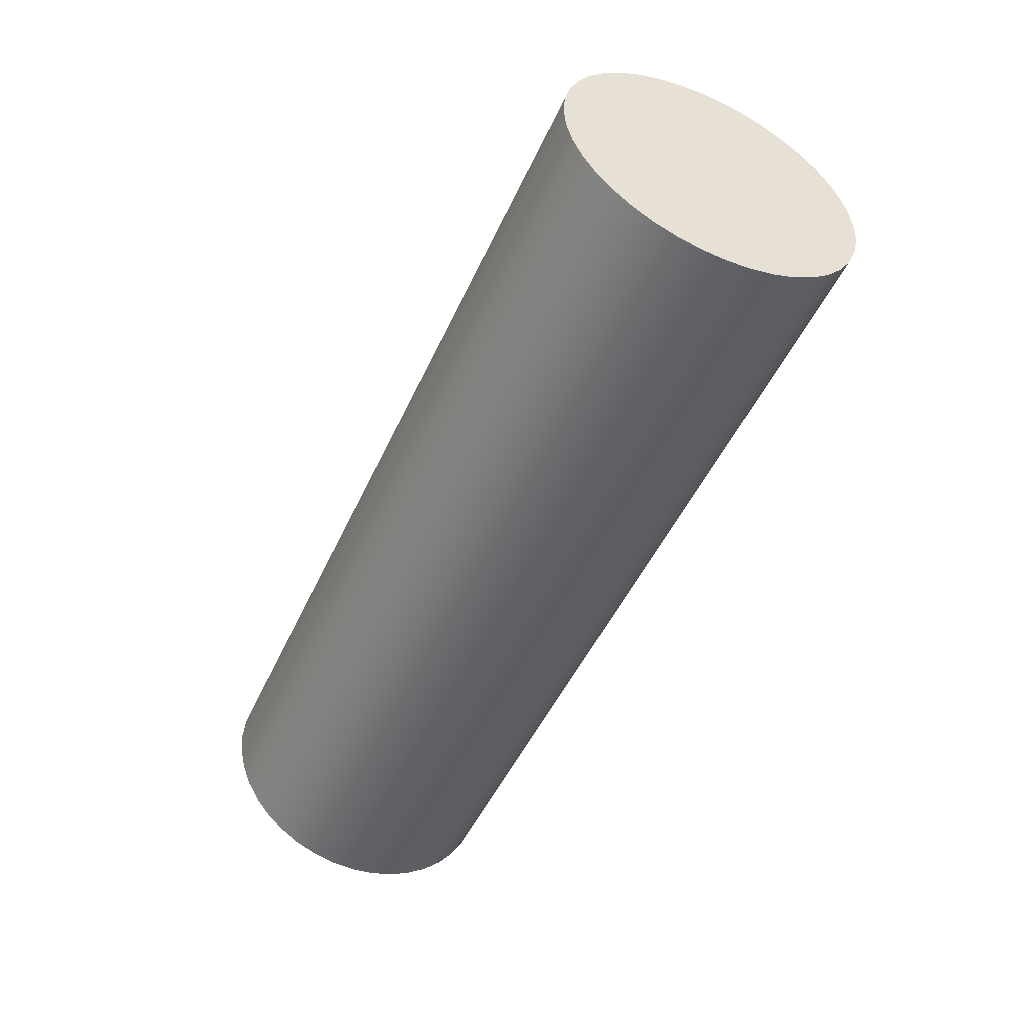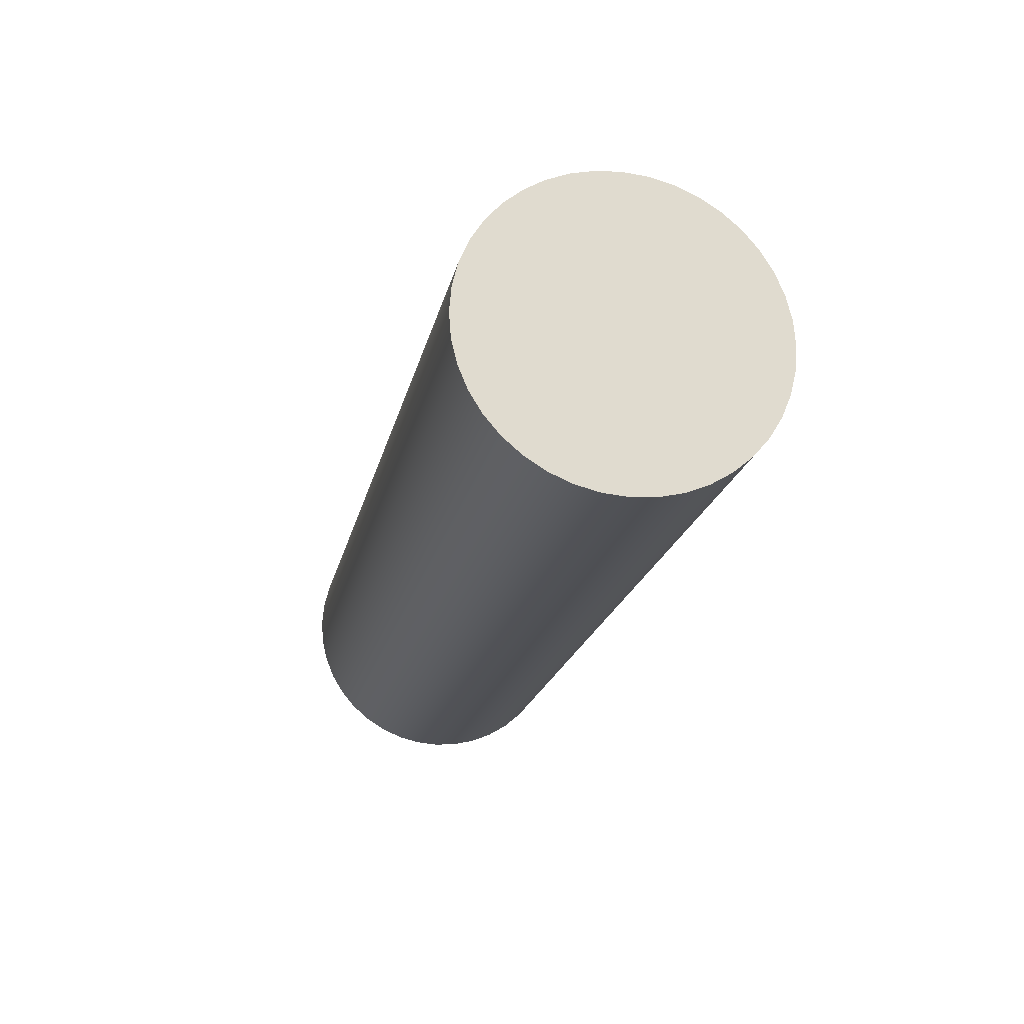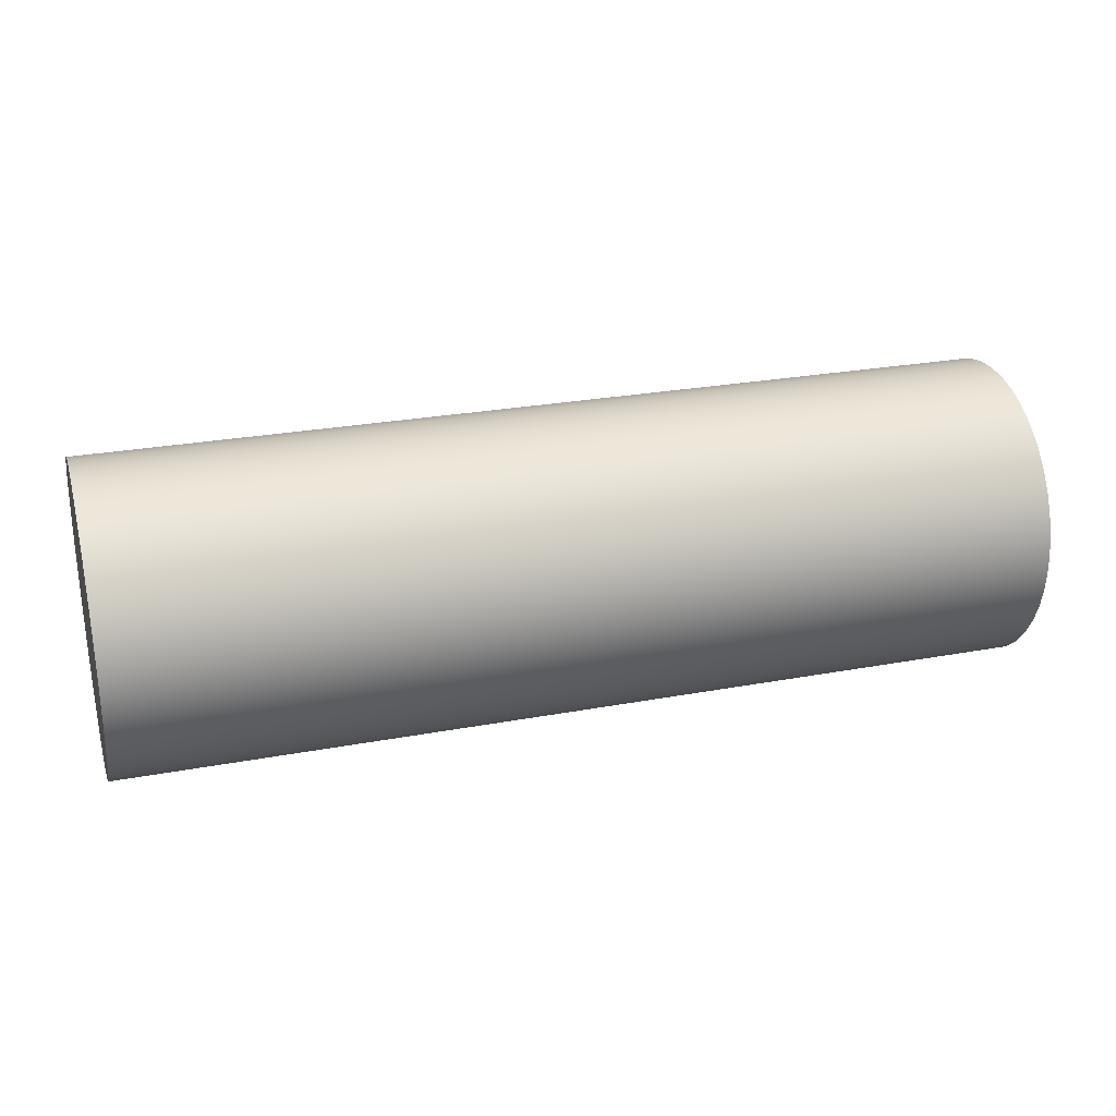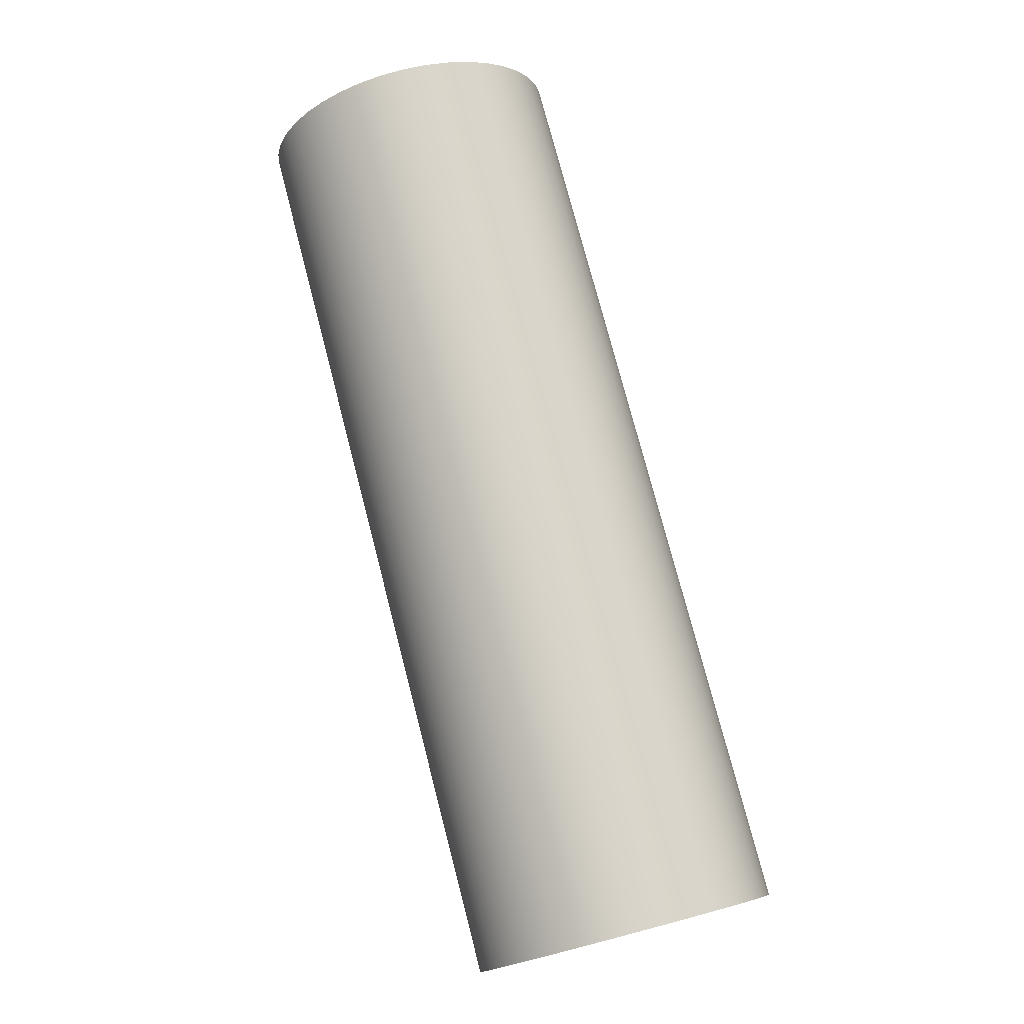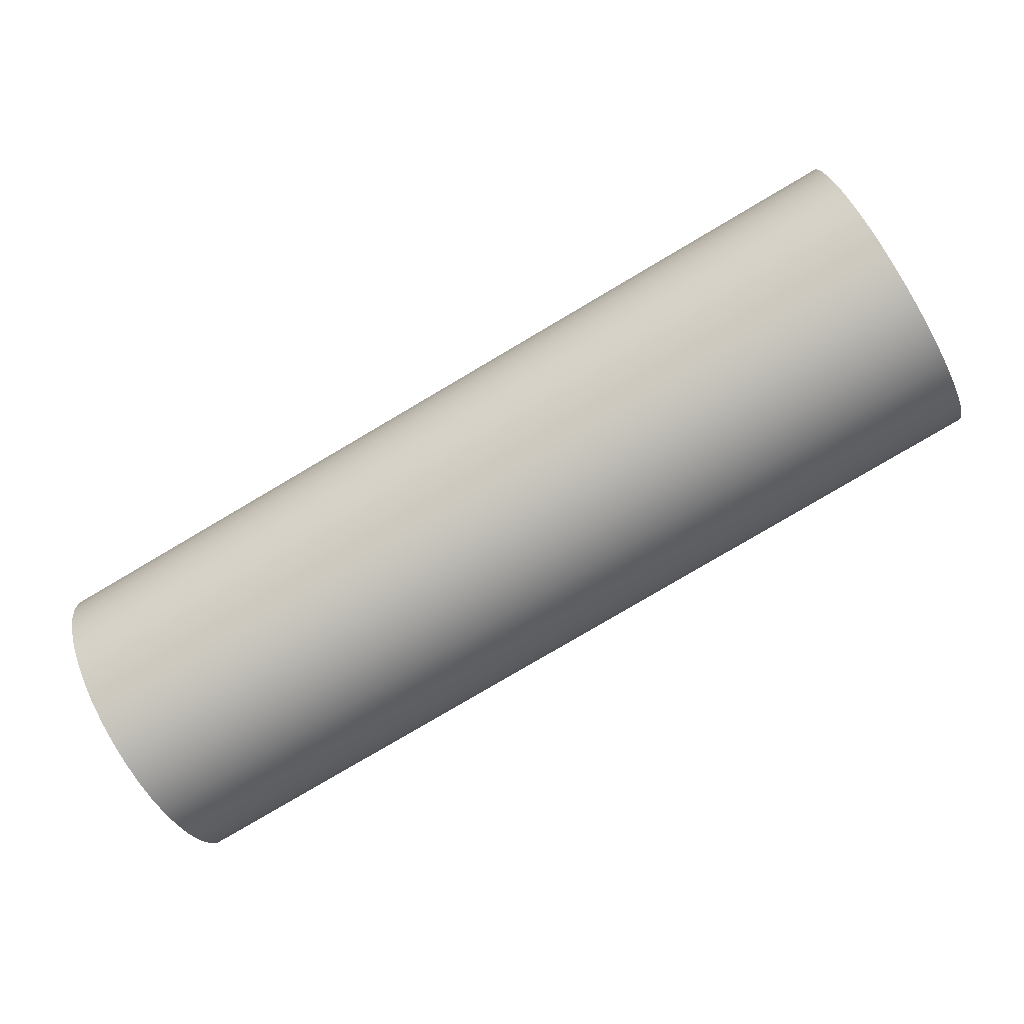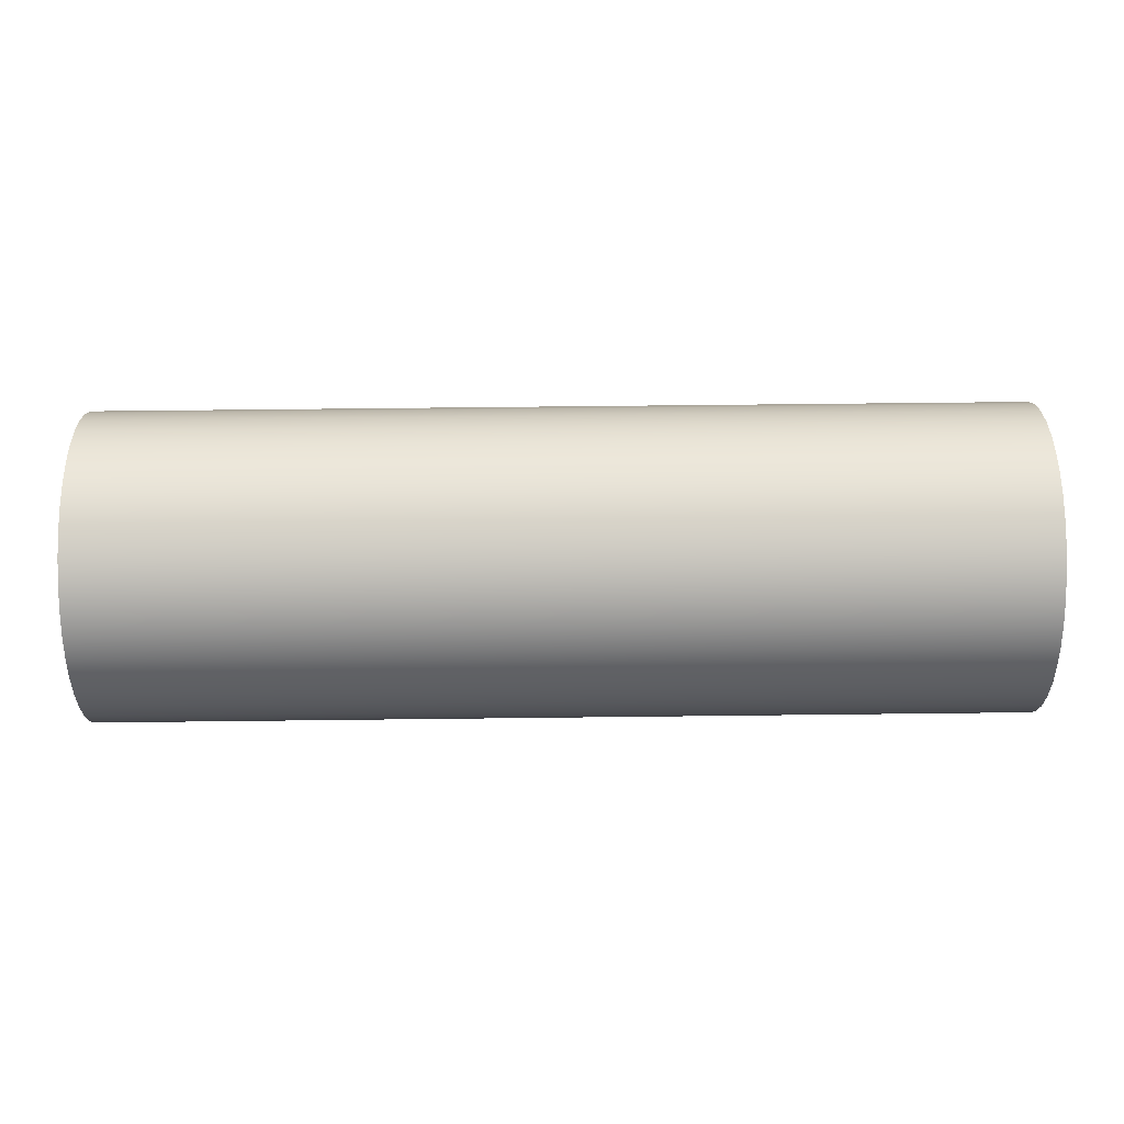
<metadata>
{"format":"obj","ext":"obj","renderer":"f3d","projection":"perspective","resolution":1024,"background":"white","views":[{"elev":-49.3,"azim":66.0,"up":"+Z"},{"elev":-20.3,"azim":77.8,"up":"+Y"},{"elev":26.4,"azim":163.7,"up":"+Z"},{"elev":76.8,"azim":-104.6,"up":"+Z"},{"elev":-79.9,"azim":-149.5,"up":"+Y"},{"elev":59.9,"azim":179.3,"up":"+Z"}]}
</metadata>
<code>
v 3 -3 2.5
v 3 -2.922 2.494
v 3 -2.845 2.476
v 3 -2.773 2.446
v 3 -2.706 2.405
v 3 -2.646 2.354
v 3 -2.595 2.294
v 3 -2.554 2.227
v 3 -2.524 2.155
v 3 -2.506 2.078
v 3 -2.5 2
v 3 -2.506 1.922
v 3 -2.524 1.845
v 3 -2.554 1.773
v 3 -2.595 1.706
v 3 -2.646 1.646
v 3 -2.706 1.595
v 3 -2.773 1.554
v 3 -2.845 1.524
v 3 -2.922 1.506
v 3 -3 1.5
v 3 -3.078 1.506
v 3 -3.155 1.524
v 3 -3.227 1.554
v 3 -3.294 1.595
v 3 -3.354 1.646
v 3 -3.405 1.706
v 3 -3.446 1.773
v 3 -3.476 1.845
v 3 -3.494 1.922
v 3 -3.5 2
v 3 -3.494 2.078
v 3 -3.476 2.155
v 3 -3.446 2.227
v 3 -3.405 2.294
v 3 -3.354 2.354
v 3 -3.294 2.405
v 3 -3.227 2.446
v 3 -3.155 2.476
v 3 -3.078 2.494
v 0 -3 2.5
v 0 -3.078 2.494
v 0 -3.155 2.476
v 0 -3.227 2.446
v 0 -3.294 2.405
v 0 -3.354 2.354
v 0 -3.405 2.294
v 0 -3.446 2.227
v 0 -3.476 2.155
v 0 -3.494 2.078
v 0 -3.5 2
v 0 -3.494 1.922
v 0 -3.476 1.845
v 0 -3.446 1.773
v 0 -3.405 1.706
v 0 -3.354 1.646
v 0 -3.294 1.595
v 0 -3.227 1.554
v 0 -3.155 1.524
v 0 -3.078 1.506
v 0 -3 1.5
v 0 -2.922 1.506
v 0 -2.845 1.524
v 0 -2.773 1.554
v 0 -2.706 1.595
v 0 -2.646 1.646
v 0 -2.595 1.706
v 0 -2.554 1.773
v 0 -2.524 1.845
v 0 -2.506 1.922
v 0 -2.5 2
v 0 -2.506 2.078
v 0 -2.524 2.155
v 0 -2.554 2.227
v 0 -2.595 2.294
v 0 -2.646 2.354
v 0 -2.706 2.405
v 0 -2.773 2.446
v 0 -2.845 2.476
v 0 -2.922 2.494
v 0 -3 2.5
v 3 -3 2.5
v 3 -3 2.5
v 3 -3.078 2.494
v 3 -3.155 2.476
v 3 -3.227 2.446
v 3 -3.294 2.405
v 3 -3.354 2.354
v 3 -3.405 2.294
v 3 -3.446 2.227
v 3 -3.476 2.155
v 3 -3.494 2.078
v 3 -3.5 2
v 3 -3.494 1.922
v 3 -3.476 1.845
v 3 -3.446 1.773
v 3 -3.405 1.706
v 3 -3.354 1.646
v 3 -3.294 1.595
v 3 -3.227 1.554
v 3 -3.155 1.524
v 3 -3.078 1.506
v 3 -3 1.5
v 3 -2.922 1.506
v 3 -2.845 1.524
v 3 -2.773 1.554
v 3 -2.706 1.595
v 3 -2.646 1.646
v 3 -2.595 1.706
v 3 -2.554 1.773
v 3 -2.524 1.845
v 3 -2.506 1.922
v 3 -2.5 2
v 3 -2.506 2.078
v 3 -2.524 2.155
v 3 -2.554 2.227
v 3 -2.595 2.294
v 3 -2.646 2.354
v 3 -2.706 2.405
v 3 -2.773 2.446
v 3 -2.845 2.476
v 3 -2.922 2.494
v 0 -3 2.5
v 0 -2.922 2.494
v 0 -2.845 2.476
v 0 -2.773 2.446
v 0 -2.706 2.405
v 0 -2.646 2.354
v 0 -2.595 2.294
v 0 -2.554 2.227
v 0 -2.524 2.155
v 0 -2.506 2.078
v 0 -2.5 2
v 0 -2.506 1.922
v 0 -2.524 1.845
v 0 -2.554 1.773
v 0 -2.595 1.706
v 0 -2.646 1.646
v 0 -2.706 1.595
v 0 -2.773 1.554
v 0 -2.845 1.524
v 0 -2.922 1.506
v 0 -3 1.5
v 0 -3.078 1.506
v 0 -3.155 1.524
v 0 -3.227 1.554
v 0 -3.294 1.595
v 0 -3.354 1.646
v 0 -3.405 1.706
v 0 -3.446 1.773
v 0 -3.476 1.845
v 0 -3.494 1.922
v 0 -3.5 2
v 0 -3.494 2.078
v 0 -3.476 2.155
v 0 -3.446 2.227
v 0 -3.405 2.294
v 0 -3.354 2.354
v 0 -3.294 2.405
v 0 -3.227 2.446
v 0 -3.155 2.476
v 0 -3.078 2.494
g e4c9b51e-e313-11ea-b63b-54bf646e7e1f
f 2 80 1
f 1 80 81
f 82 41 40
f 40 41 42
f 40 42 43
f 2 3 80
f 80 3 79
f 79 3 4
f 79 4 78
f 78 4 5
f 78 5 77
f 77 5 6
f 77 6 76
f 76 6 7
f 76 7 75
f 75 7 8
f 75 8 74
f 74 8 9
f 74 9 73
f 73 9 10
f 73 10 72
f 72 10 11
f 72 11 71
f 71 11 12
f 71 12 70
f 70 12 13
f 70 13 69
f 69 13 14
f 69 14 68
f 68 14 15
f 68 15 67
f 67 15 16
f 67 16 66
f 66 16 17
f 66 17 65
f 65 17 18
f 65 18 64
f 64 18 19
f 64 19 63
f 63 19 20
f 63 20 62
f 62 20 21
f 62 21 61
f 61 21 22
f 61 22 60
f 60 22 23
f 60 23 59
f 59 23 24
f 59 24 58
f 58 24 25
f 58 25 57
f 57 25 26
f 57 26 56
f 56 26 27
f 56 27 55
f 55 27 28
f 55 28 54
f 54 28 29
f 54 29 53
f 53 29 30
f 53 30 52
f 52 30 31
f 52 31 51
f 51 31 32
f 51 32 50
f 50 32 33
f 50 33 49
f 49 33 34
f 49 34 48
f 48 34 35
f 48 35 47
f 47 35 36
f 47 36 46
f 46 36 37
f 46 37 45
f 45 37 38
f 45 38 44
f 44 38 39
f 44 39 43
f 43 39 40
g e4cc9b4c-e313-11ea-b21c-54bf646e7e1f
f 84 102 83
f 83 102 103
f 83 103 122
f 122 103 104
f 122 104 121
f 121 104 105
f 121 105 120
f 120 105 106
f 120 106 119
f 119 106 107
f 119 107 118
f 118 107 108
f 118 108 117
f 117 108 109
f 117 109 116
f 116 109 110
f 116 110 115
f 115 110 111
f 115 111 114
f 114 111 112
f 114 112 113
f 102 84 101
f 101 84 85
f 101 85 100
f 100 85 86
f 100 86 99
f 99 86 87
f 99 87 98
f 98 87 88
f 98 88 97
f 97 88 89
f 97 89 96
f 96 89 90
f 96 90 95
f 95 90 91
f 95 91 94
f 94 91 92
f 94 92 93
g e4cfcfae-e313-11ea-9f0b-54bf646e7e1f
f 124 142 123
f 123 142 143
f 123 143 162
f 162 143 144
f 162 144 161
f 161 144 145
f 161 145 160
f 160 145 146
f 160 146 159
f 159 146 147
f 159 147 158
f 158 147 148
f 158 148 157
f 157 148 149
f 157 149 156
f 156 149 150
f 156 150 155
f 155 150 151
f 155 151 154
f 154 151 152
f 154 152 153
f 142 124 141
f 141 124 125
f 141 125 140
f 140 125 126
f 140 126 139
f 139 126 127
f 139 127 138
f 138 127 128
f 138 128 137
f 137 128 129
f 137 129 136
f 136 129 130
f 136 130 135
f 135 130 131
f 135 131 134
f 134 131 132
f 134 132 133

</code>
